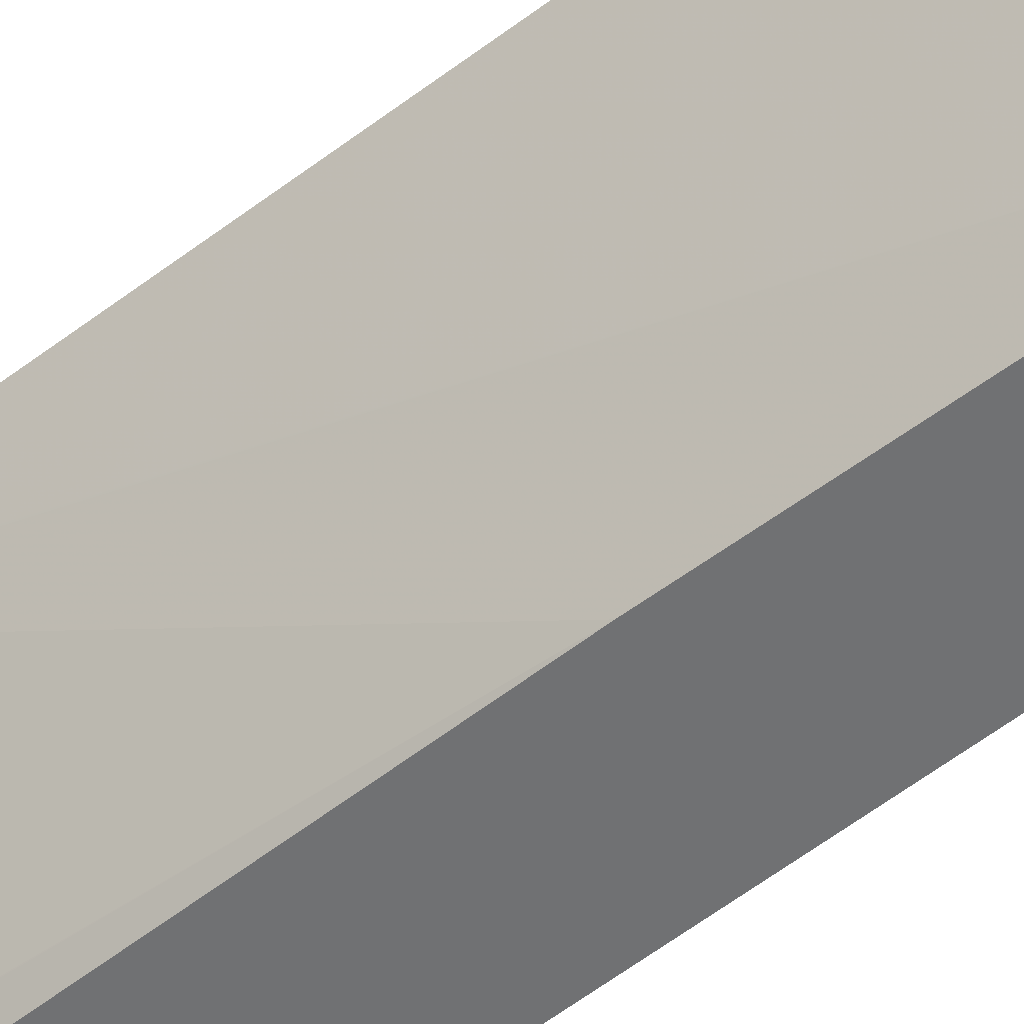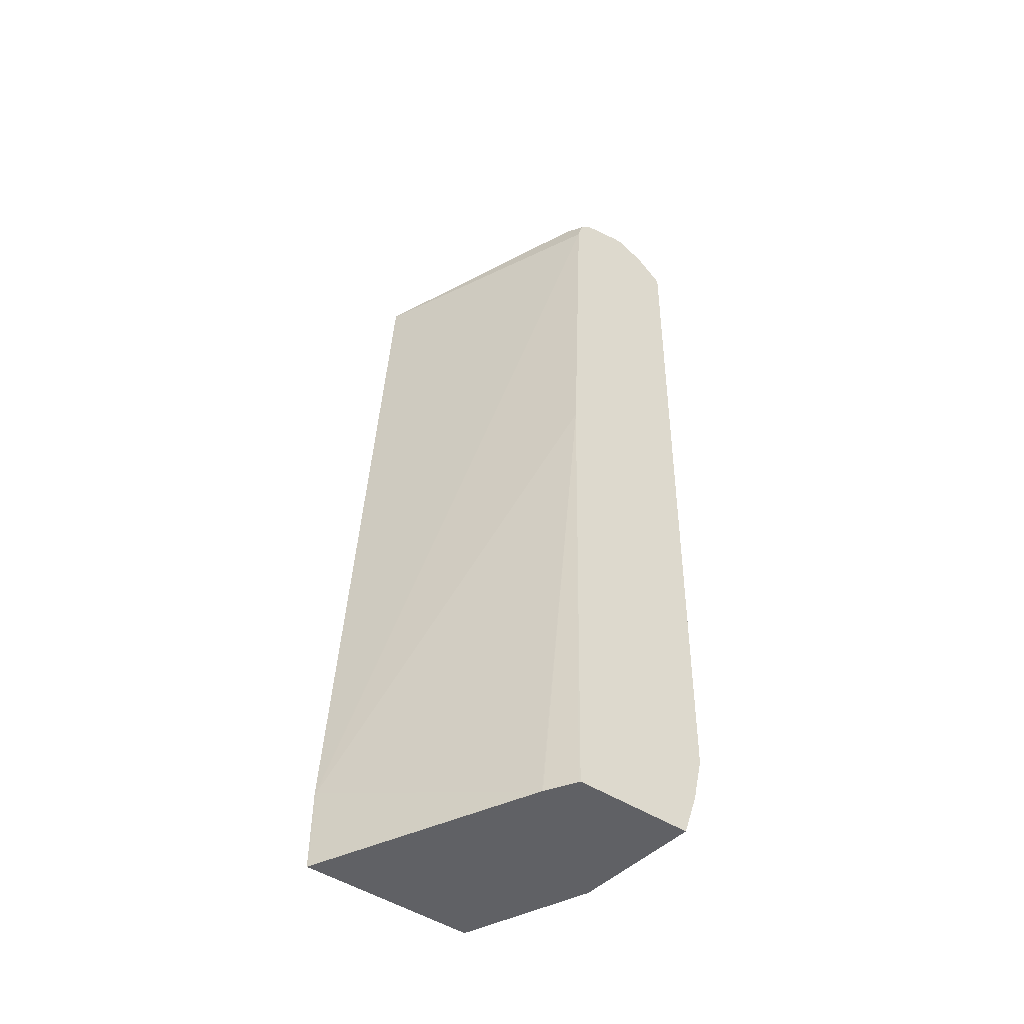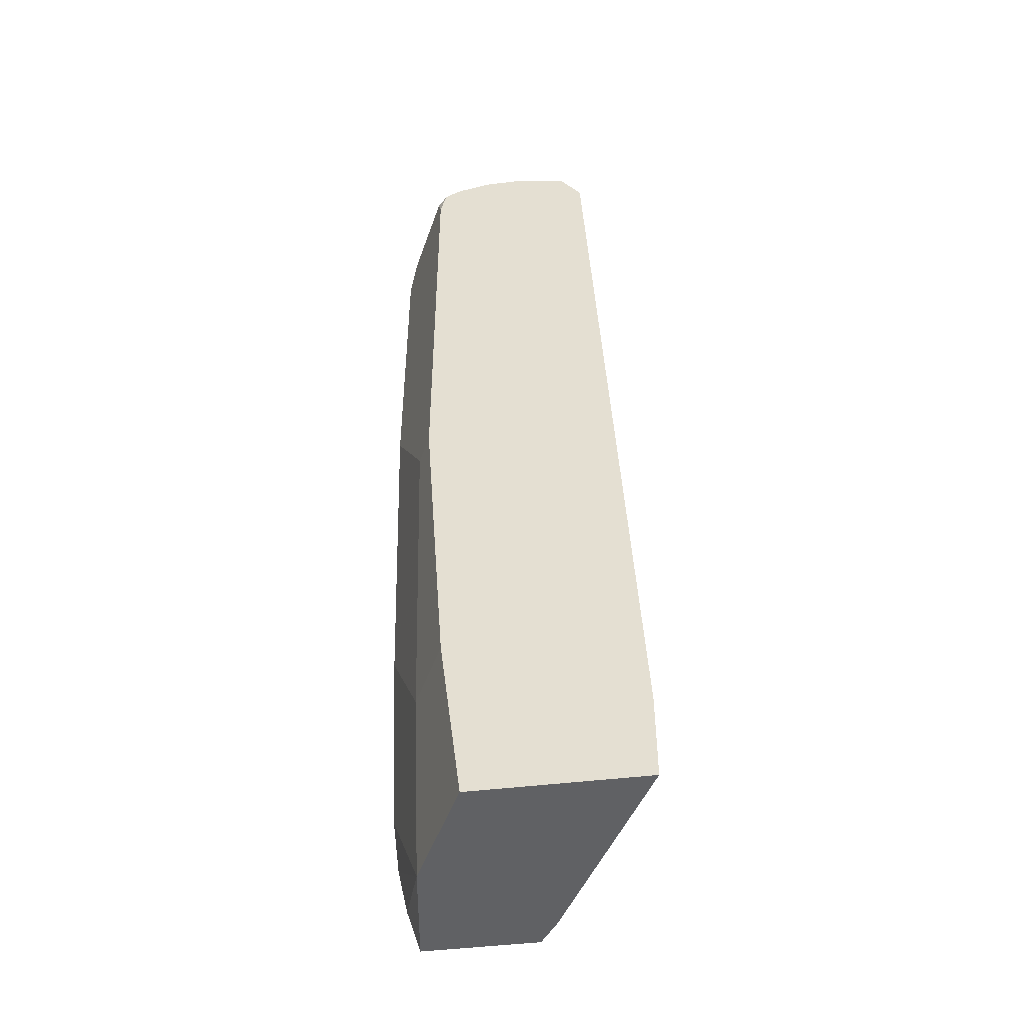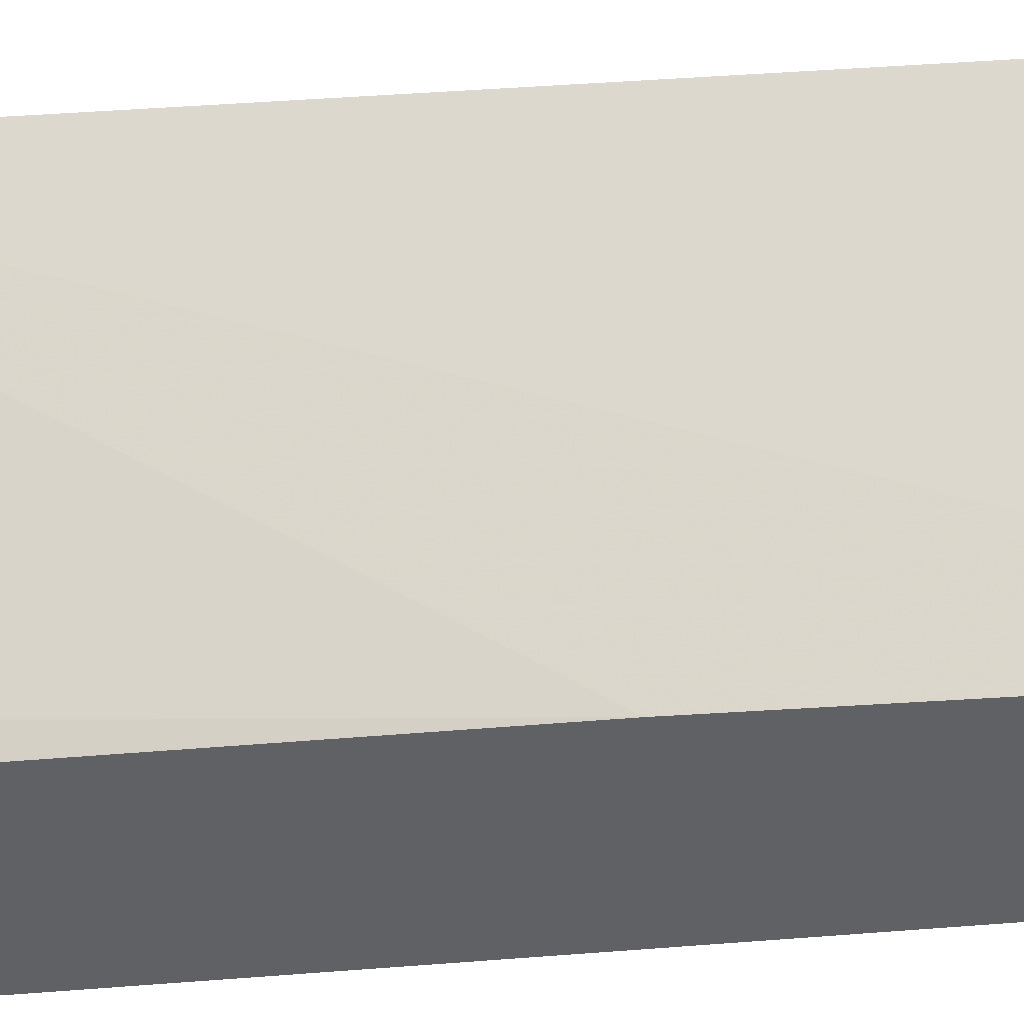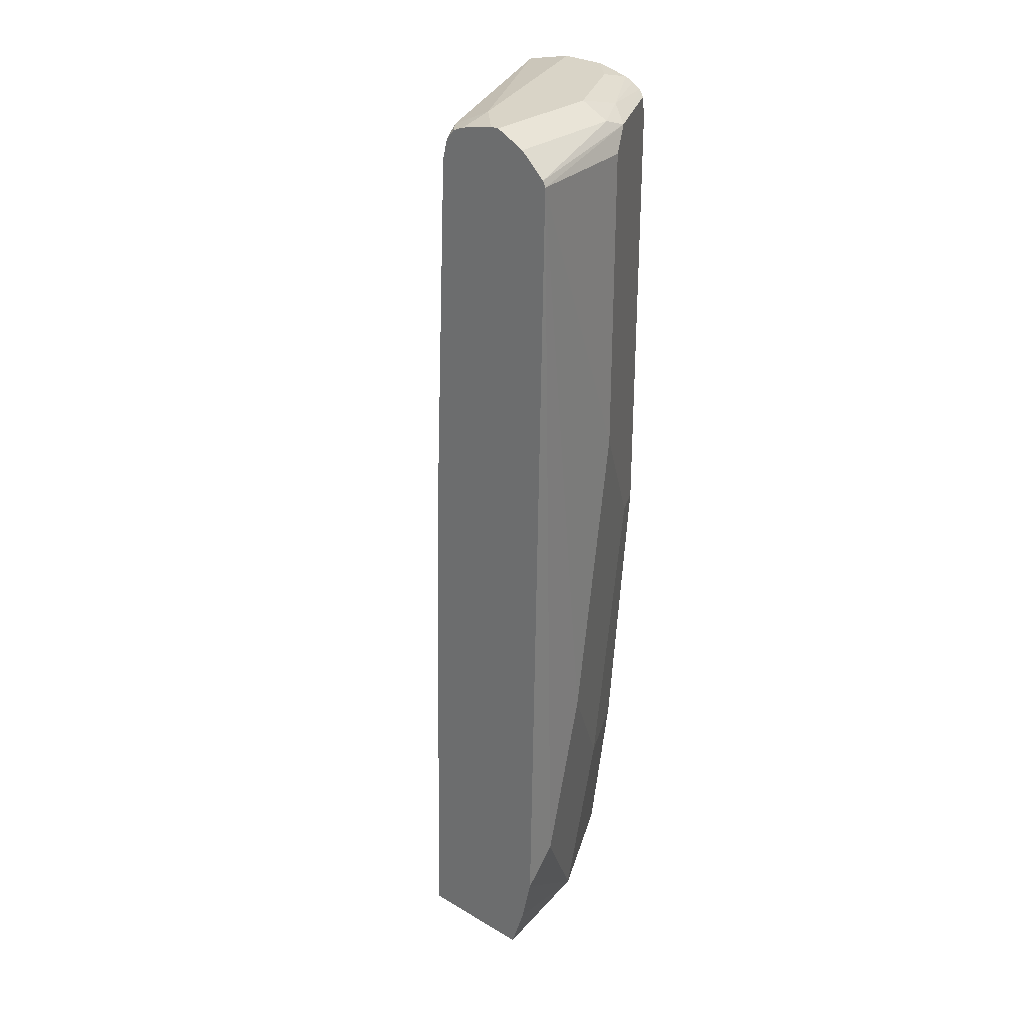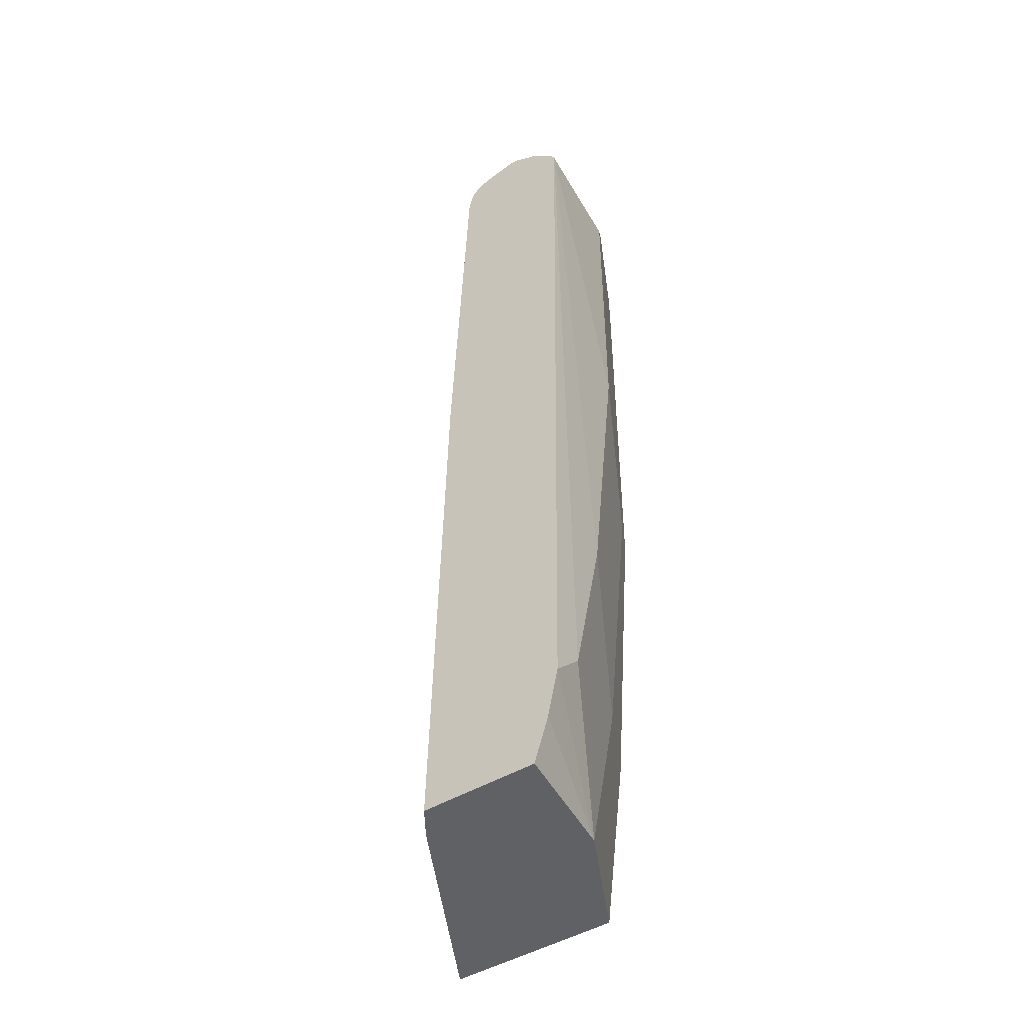
<metadata>
{"format":"obj","ext":"obj","renderer":"f3d","projection":"perspective","resolution":1024,"background":"white","views":[{"elev":-55.1,"azim":131.4,"up":"+Z"},{"elev":-49.1,"azim":144.7,"up":"+Y"},{"elev":-46.8,"azim":7.9,"up":"+Y"},{"elev":-45.7,"azim":97.2,"up":"+Z"},{"elev":28.7,"azim":-138.8,"up":"+Y"},{"elev":-46.4,"azim":-145.4,"up":"+Y"}]}
</metadata>
<code>
v -0.5308 0.675 0.2516
v -0.5216 0.4602 0.3375
v -0.5216 0.675 0.3375
v -0.5139 0.6903 0.3528
v -0.5287 0.6791 0.2516
v -0.5216 0.09825 0.2516
v -0.5216 0.1227 0.2761
v -0.5216 0.2455 0.3068
v -0.4909 0.3682 0.3989
v -0.4802 0.3682 0.4202
v -0.5114 0.4602 0.3579
v -0.5114 0.675 0.3579
v -0.4802 0.675 0.4202
v -0.4832 0.6903 0.4142
v -0.4757 0.6933 0.4202
v -0.4947 0.698 0.3682
v -0.5114 0.6955 0.3375
v -0.5114 0.6955 0.2516
v -0.5202 0.09205 0.2516
v -0.4909 0.03154 0.3375
v -0.4909 0.1534 0.3682
v -0.4704 0.1534 0.4091
v -0.4649 0.1534 0.4202
v -0.4691 0.6972 0.4202
v -0.4629 0.7003 0.4202
v -0.4602 0.7056 0.3989
v -0.4909 0.7056 0.3375
v -0.5072 0.6975 0.2516
v -0.5139 0.06374 0.2516
v -0.5034 0.03154 0.2516
v -0.4906 0.03154 0.3381
v -0.4702 0.03154 0.379
v -0.4602 0.03154 0.3989
v -0.45 0.03154 0.4193
v -0.4495 0.03154 0.4202
v -0.4388 0.7056 0.4202
v -0.4909 0.7056 0.2516
v -0.4206 0.03154 0.2516
v -0.3268 0.03154 0.4202
v -0.4082 0.7056 0.4202
v -0.4847 0.7056 0.2516
v -0.42 0.03154 0.2526
v -0.4295 0.405 0.2516
v -0.3273 0.03154 0.4193
v -0.3268 0.09205 0.4202
v -0.4602 0.7056 0.2761
v -0.3989 0.7036 0.4202
v -0.4602 0.7002 0.2516
v -0.407 0.03154 0.2721
v -0.4418 0.675 0.2516
v -0.3273 0.09205 0.4193
v -0.4066 0.03154 0.2727
v -0.358 0.675 0.4193
v -0.3575 0.675 0.4202
v -0.3736 0.698 0.4202
v -0.4398 0.6955 0.2659
v -0.4518 0.6969 0.2516
v -0.4453 0.689 0.2516
v -0.4449 0.6903 0.2531
v -0.3577 0.6758 0.4202
v -0.3595 0.6783 0.4202
v -0.4469 0.6913 0.2516
f 20 31 21
f 20 29 30
f 21 31 22
f 22 31 32
f 22 32 33
f 23 34 35
f 22 34 23
f 25 36 26
f 26 36 40
f 20 32 31
f 26 40 46
f 22 33 34
f 20 33 32
f 19 29 20
f 20 35 34
f 20 39 35
f 20 44 39
f 20 52 44
f 20 49 52
f 20 42 49
f 20 38 42
f 20 30 38
f 17 28 18
f 17 27 28
f 16 27 17
f 16 26 27
f 26 46 41
f 20 34 33
f 26 41 37
f 50 59 56
f 27 37 28
f 16 25 26
f 57 59 62
f 56 59 57
f 56 61 60
f 55 61 56
f 53 60 54
f 53 56 60
f 50 56 53
f 50 58 59
f 48 56 57
f 46 56 48
f 46 55 56
f 46 47 55
f 45 53 54
f 45 50 53
f 45 51 50
f 44 52 51
f 43 52 49
f 43 51 52
f 43 50 51
f 58 62 59
f 42 43 49
f 41 46 48
f 40 47 46
f 39 51 45
f 39 44 51
f 38 43 42
f 26 37 27
f 16 24 25
f 1 8 2
f 13 15 14
f 3 12 4
f 2 8 9
f 2 12 3
f 2 11 12
f 2 10 11
f 2 9 10
f 1 7 8
f 1 6 7
f 1 19 6
f 1 29 19
f 1 30 29
f 1 38 30
f 4 12 13
f 1 43 38
f 1 58 50
f 1 62 58
f 1 57 62
f 1 48 57
f 1 41 48
f 1 28 37
f 1 18 28
f 1 5 18
f 1 4 5
f 1 3 4
f 1 2 3
f 15 24 16
f 1 50 43
f 4 13 14
f 1 37 41
f 4 15 16
f 4 14 15
f 10 15 13
f 10 24 15
f 10 25 24
f 10 36 25
f 10 47 40
f 10 55 47
f 10 61 55
f 10 60 61
f 10 54 60
f 10 45 54
f 10 39 45
f 10 35 39
f 10 40 36
f 10 22 23
f 10 23 35
f 4 17 5
f 5 17 18
f 4 16 17
f 6 20 7
f 7 20 21
f 6 19 20
f 8 21 9
f 9 21 10
f 10 13 12
f 10 12 11
f 10 21 22
f 7 21 8

</code>
